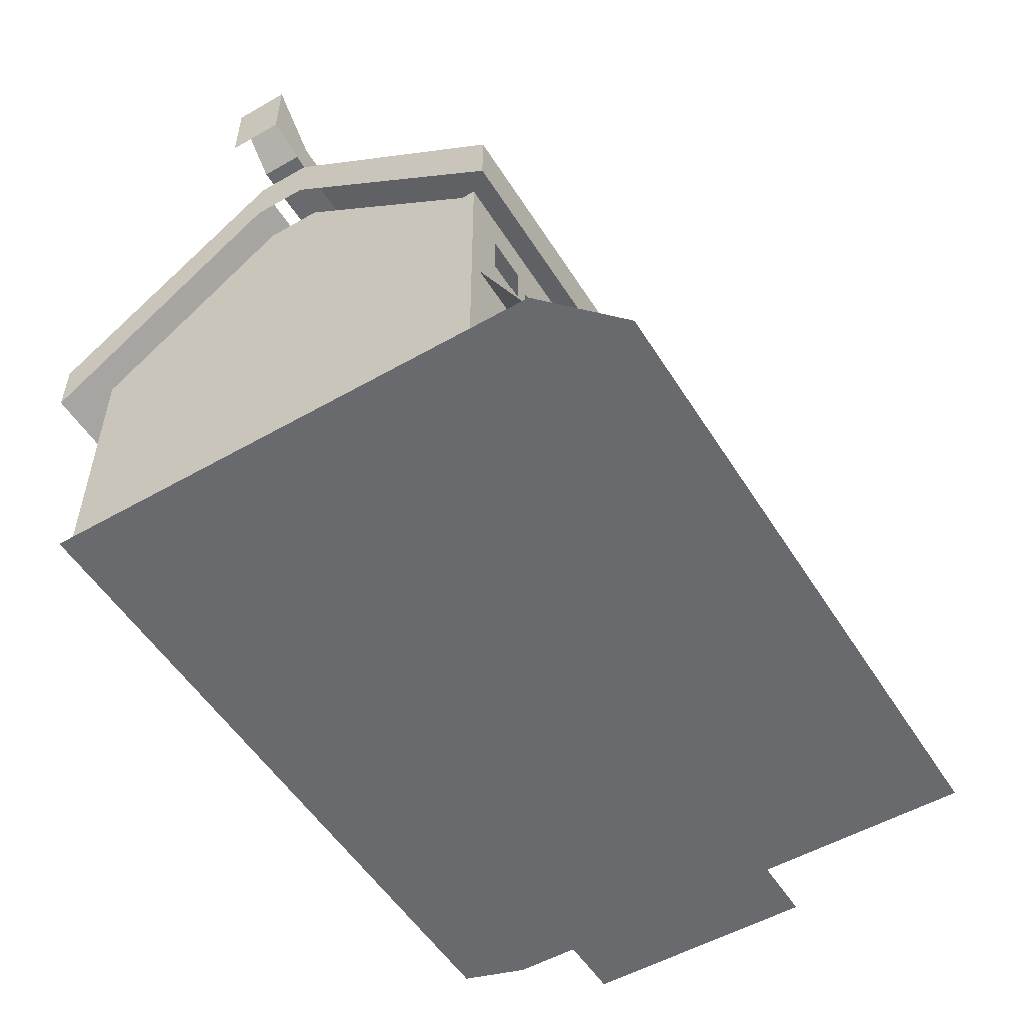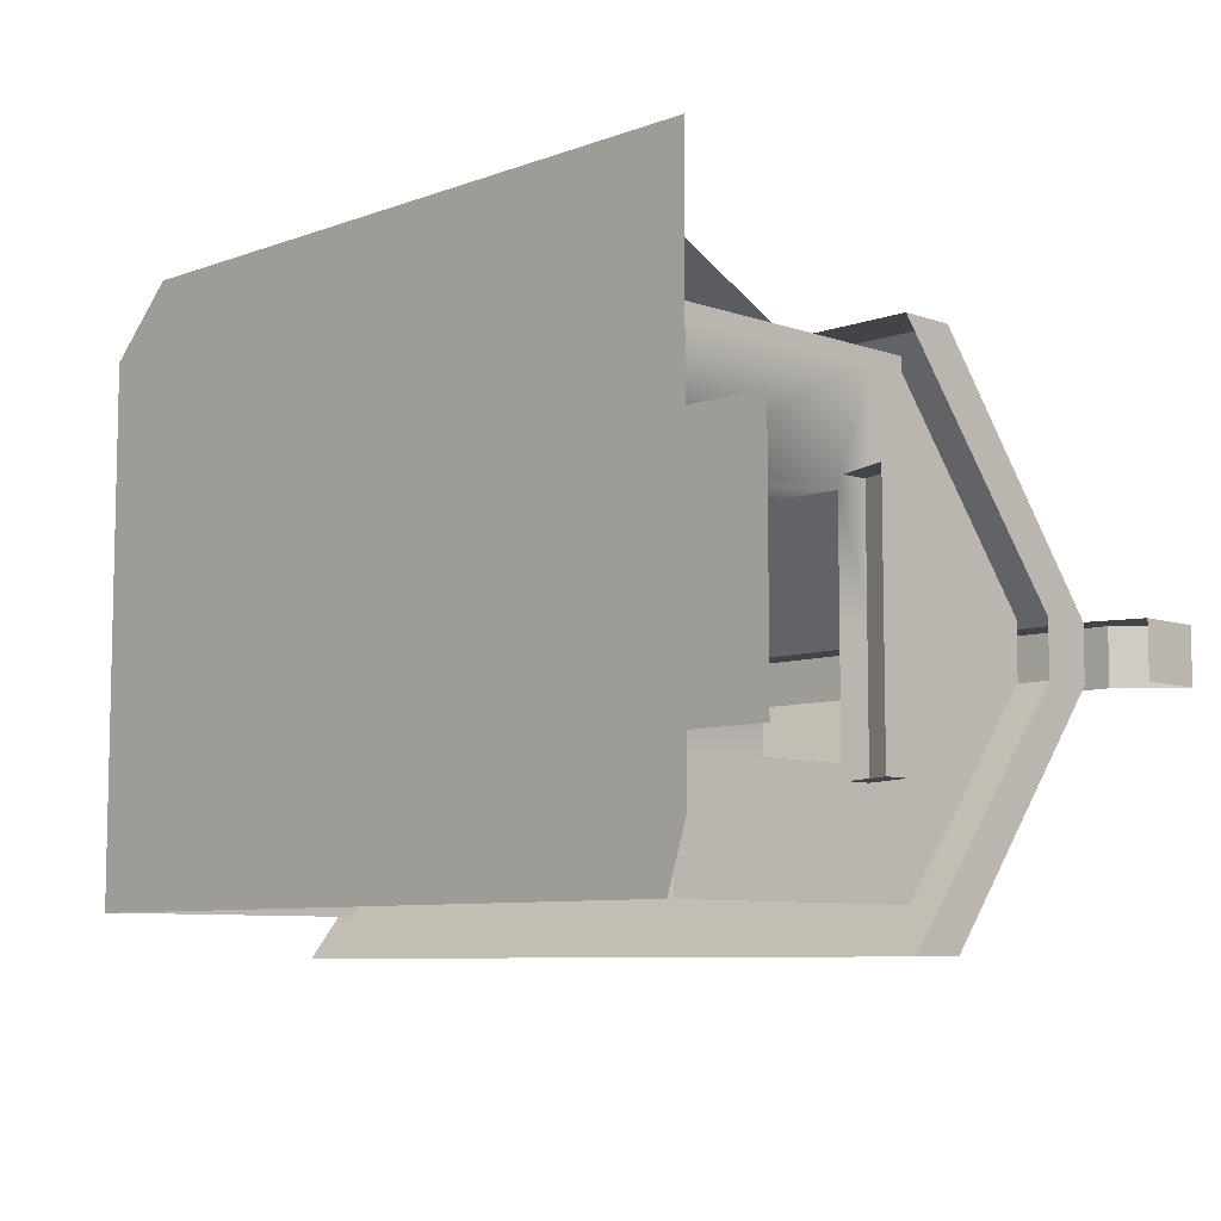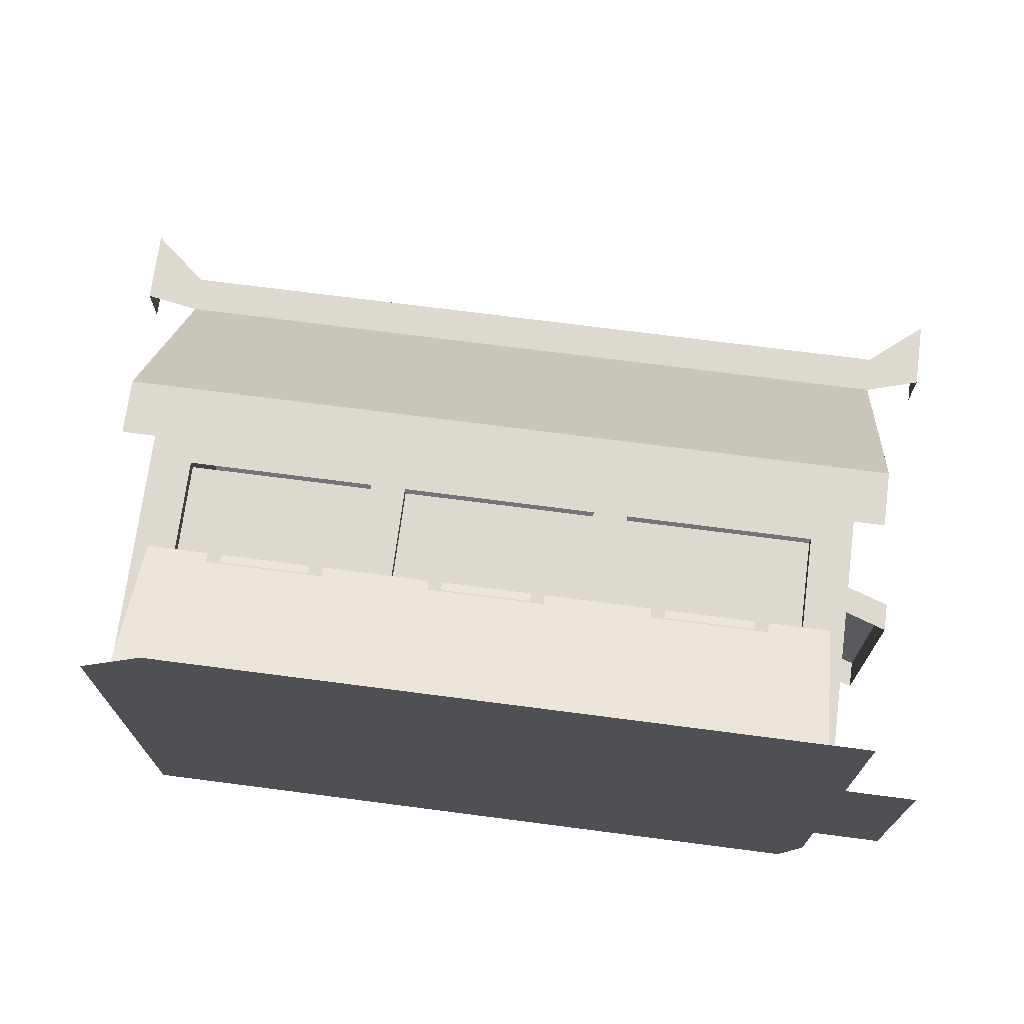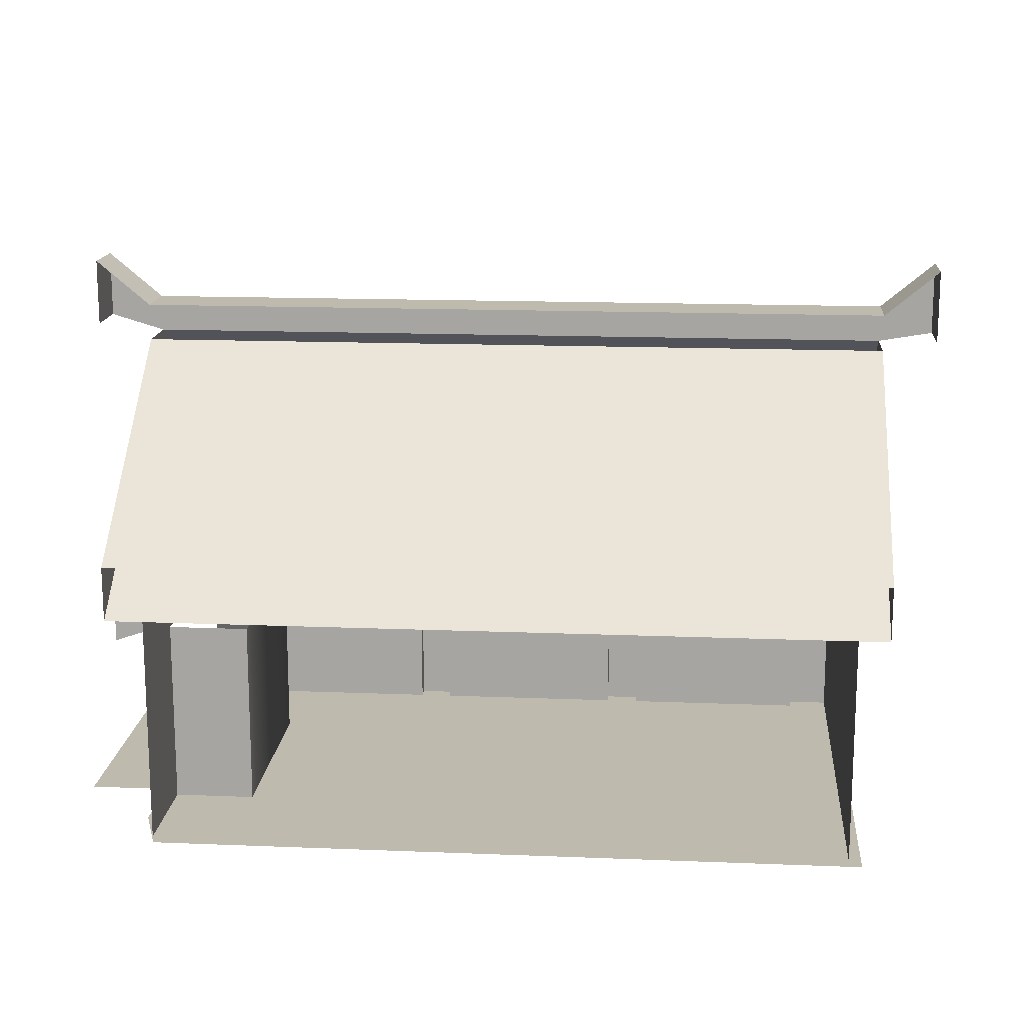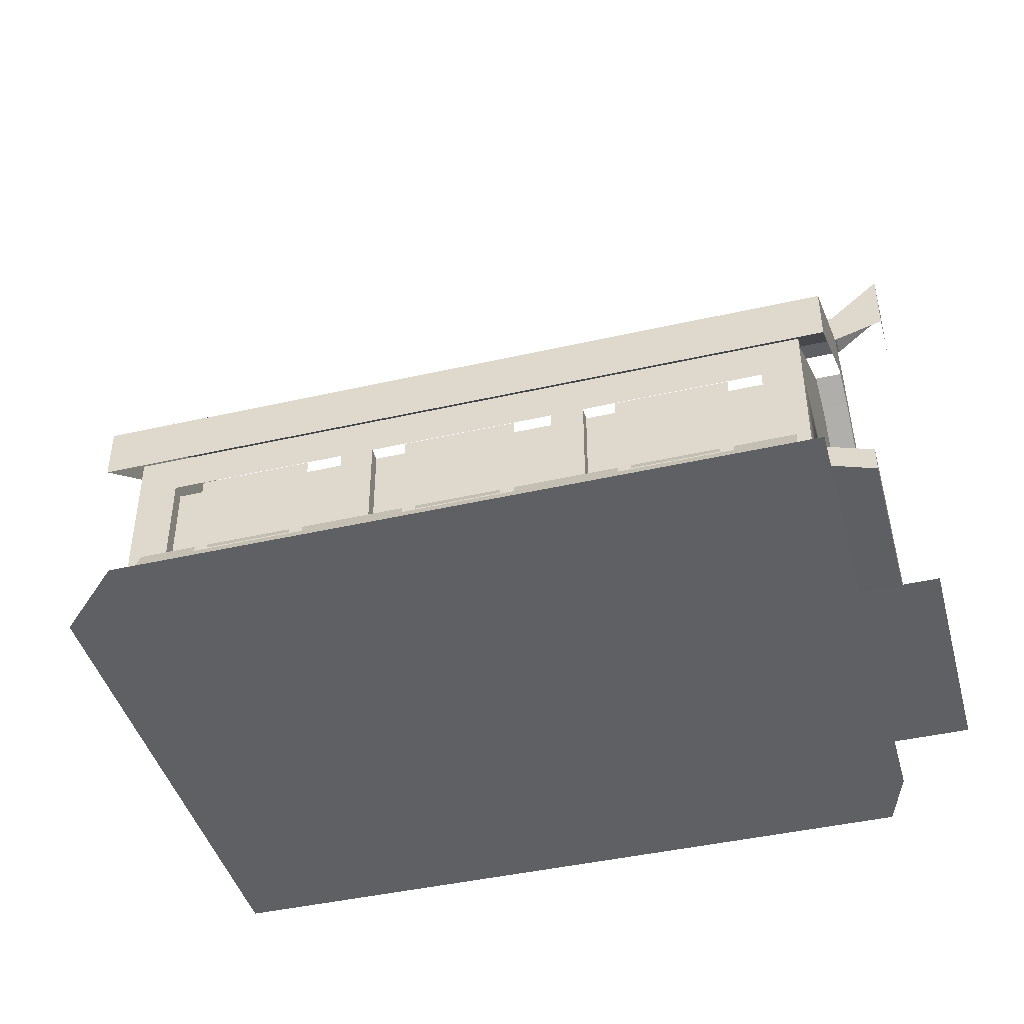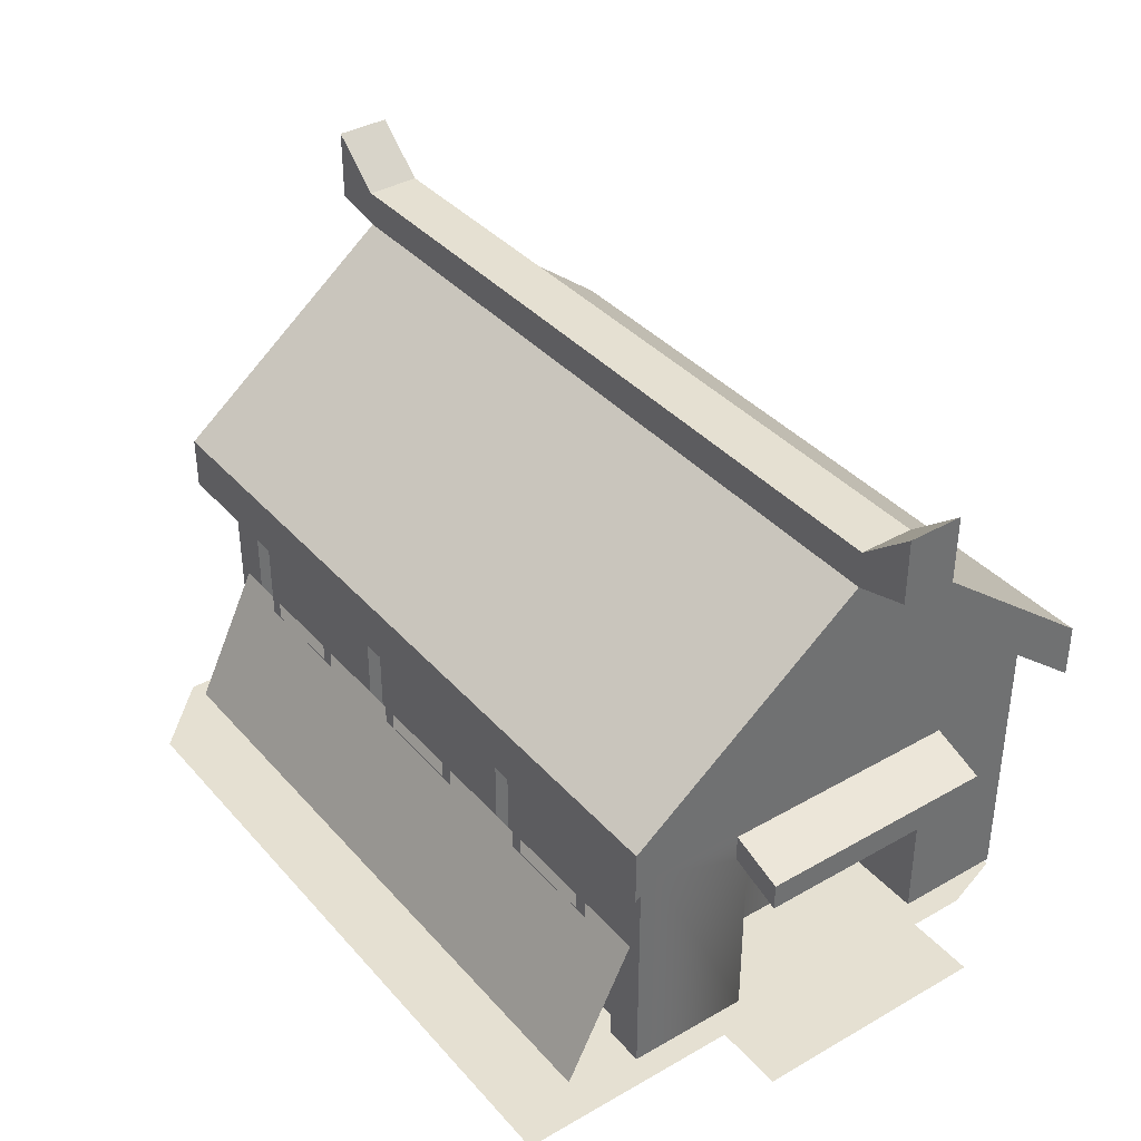
<metadata>
{"format":"obj","ext":"obj","renderer":"f3d","projection":"perspective","resolution":1024,"background":"white","views":[{"elev":-53.0,"azim":-58.5,"up":"+Y"},{"elev":-7.8,"azim":45.4,"up":"+Z"},{"elev":71.8,"azim":7.4,"up":"+Z"},{"elev":15.5,"azim":-175.2,"up":"+Y"},{"elev":-43.3,"azim":15.1,"up":"+Y"},{"elev":37.6,"azim":53.9,"up":"+Y"}]}
</metadata>
<code>
g polygon0
v 52 2 21.49
v 66 2 21.49
v 66 2 -14
v 52 2 -14
f 1 2 3 4
g polygon1
v -14 22.38 34
v -14 2.207 44
v 14 2.207 44
v 14 22.38 34
v 14 2.207 44
v 50 2.207 44
v 50 22.38 34
v 14 22.38 34
v -50 2.207 44
v -14 2.207 44
v -14 22.38 34
v -50 22.38 34
f 5 6 7 8
f 9 10 11 12
f 13 14 15 16
g polygon2
v -54 1 -32
v -54 1 44.2
v -43.93 1 -32
v -43.93 1 44.2
v 52 1 -32
v 52 1 44.2
v 55 1 -23
v 55 1 44.2
f 17 18 19
f 18 20 19
f 19 20 21
f 20 22 21
f 21 22 23
f 22 24 23
v -43.93 1 44.2
v -43.93 1 54
v 52 1 44.2
v 52 1 54
v 55 1 44.2
v 55 1 54
f 25 26 27
f 26 28 27
f 27 28 29
f 28 30 29
v -54 1 44.2
v -43.93 1 54
v -43.93 1 44.2
f 31 32 33
g polygon3
v 3.488 33 33
v 3.488 18 33
v 7.488 18 33
v 7.488 33 33
v -3.512 18 33
v -3.512 33 33
v -7.512 33 33
v -7.512 18 33
v -1.512 33 33
v -1.512 18 33
v 1.488 18 33
v 1.488 33 33
v 36 33 33
v 36 18 33
v 40 18 33
v 40 33 33
v 29 18 33
v 29 33 33
v 25 33 33
v 25 18 33
v 31 33 33
v 31 18 33
v 34 18 33
v 34 33 33
v -29 33 33
v -29 18 33
v -25 18 33
v -25 33 33
v -36 18 33
v -36 33 33
v -40 33 33
v -40 18 33
v -34 33 33
v -34 18 33
v -31 18 33
v -31 33 33
f 34 35 36 37
f 38 39 40 41
f 42 43 44 45
f 46 47 48 49
f 50 51 52 53
f 54 55 56 57
f 58 59 60 61
f 62 63 64 65
f 66 67 68 69
g polygon4
v -52 42 34
v -52 35.87 34
v -46 42 34
v -46 35.87 34
v -19 42 34
v -19 35.87 34
v -14 42 34
v -14 35.87 34
v 14 42 34
v 14 35.87 34
v 19 42 34
v 19 35.87 34
v 46 42 34
v 46 35.87 34
v 52 42 34
v 52 35.87 34
f 70 71 72
f 71 73 72
f 72 73 74
f 73 75 74
f 74 75 76
f 75 77 76
f 76 77 78
f 77 79 78
f 78 79 80
f 79 81 80
f 80 81 82
f 81 83 82
f 82 83 84
f 83 85 84
v 52 1.988 -16
v 52 1.969 -32
v 52 29.86 -16
v 52 35.87 -32
v 52 29.86 0
v 52 35.87 0
v 52 29.86 16
v 52 35.87 32
v 52 2.012 16
v 52 2 32
f 86 87 88
f 87 89 88
f 88 89 90
f 89 91 90
f 90 91 92
f 91 93 92
f 92 93 94
f 93 95 94
v -24 34.97 34.77
v -26 31 34.77
v -24 17.03 34.77
v -26 21 34.77
v -41 17.03 34.77
v -39 21 34.77
v -41 34.97 34.77
v -39 31 34.77
v -24 34.97 34.77
v -26 31 34.77
f 96 97 98
f 97 99 98
f 98 99 100
f 99 101 100
f 100 101 102
f 101 103 102
f 102 103 104
f 103 105 104
v 8.488 34.97 34.77
v 6.488 31 34.77
v 8.488 17.03 34.77
v 6.488 21 34.77
v -8.512 17.03 34.77
v -6.512 21 34.77
v -8.512 34.97 34.77
v -6.512 31 34.77
v 8.488 34.97 34.77
v 6.488 31 34.77
f 106 107 108
f 107 109 108
f 108 109 110
f 109 111 110
f 110 111 112
f 111 113 112
f 112 113 114
f 113 115 114
v 41 34.97 34.77
v 39 31 34.77
v 41 17.03 34.77
v 39 21 34.77
v 24 17.03 34.77
v 26 21 34.77
v 24 34.97 34.77
v 26 31 34.77
v 41 34.97 34.77
v 39 31 34.77
f 116 117 118
f 117 119 118
f 118 119 120
f 119 121 120
f 120 121 122
f 121 123 122
f 122 123 124
f 123 125 124
v 56 38 -38
v 56 46 -38
v 56 65.12 -4
v 56 72.62 -4
v 56 65.12 4
v 56 72.62 4
v 56 38 38
v 56 46 38
f 126 127 128
f 127 129 128
f 128 129 130
f 129 131 130
f 130 131 132
f 131 133 132
v -56 46 -38
v -56 38 -38
v -56 72.62 -4
v -56 65.12 -4
v -56 72.62 4
v -56 65.12 4
v -56 46 38
v -56 38 38
f 134 135 136
f 135 137 136
f 136 137 138
f 137 139 138
f 138 139 140
f 139 141 140
v -52 2 32
v -52 35.87 32
v -52 2 0
v -52 35.87 0
v -52 1.969 -32
v -52 35.87 -32
f 142 143 144
f 143 145 144
f 144 145 146
f 145 147 146
v -52 42 -32
v -52 35.87 -32
v -52 42 0
v -52 35.87 0
v -52 42 32
v -52 35.87 32
f 148 149 150
f 149 151 150
f 150 151 152
f 151 153 152
v 52 42 32
v 52 35.87 32
v 52 42 0
v 52 35.87 0
v 52 42 -32
v 52 35.87 -32
f 154 155 156
f 155 157 156
f 156 157 158
f 157 159 158
v 52 42 -32
v 52 64 -4
v 52 42 0
v 52 64 0
v 52 42 32
v 52 64 4
f 160 161 162
f 161 163 162
f 162 163 164
f 163 165 164
v -52 64 -4
v -52 42 -32
v -52 64 0
v -52 42 0
v -52 64 4
v -52 42 32
f 166 167 168
f 167 169 168
f 168 169 170
f 169 171 170
v -14 35.87 34
v -14 2 34
v -14 2 32
v -14 35.87 32
v -14 35.87 32
v -14 2 32
v 14 2 32
v 14 35.87 32
v -20 46 38
v -20 38 38
v 20 38 38
v 20 46 38
v -20 72.62 4
v -20 46 38
v 20 46 38
v 20 72.62 4
v 34 18 33
v 36 18 33
v 36 33 33
v 34 33 33
v 29 18 33
v 31 18 33
v 31 33 33
v 29 33 33
v -31 18 33
v -29 18 33
v -29 33 33
v -31 33 33
v -36 18 33
v -34 18 33
v -34 33 33
v -36 33 33
v 52 2 32
v 52 35.87 32
v 52 35.87 34
v 52 2 34
v 46 35.87 32
v 46 2 32
v 46 2 34
v 46 35.87 34
v -19 35.87 32
v -19 2 32
v -19 2 34
v -19 35.87 34
v 19 2 32
v 19 35.87 32
v 19 35.87 34
v 19 2 34
v -52 42 32
v -52 35.87 32
v -52 35.87 34
v -52 42 34
v -52 35.87 32
v -52 2 32
v -52 2 34
v -52 35.87 34
v -46 2 32
v -46 35.87 32
v -46 35.87 34
v -46 2 34
v -56 78 4
v -56 78 -4
v -64 84.69 -4
v -64 84.69 4
v -56 72.62 4
v -56 78 4
v -64 84.69 4
v -64 74 4
v 56 78 4
v 56 72.62 4
v 64 75 4
v 64 84.69 4
v 56 78 -4
v 56 78 4
v 64 84.69 4
v 64 84.69 -4
v 64 75 4
v 64 75 -4
v 64 84.69 -4
v 64 84.69 4
v 40 2.012 16
v 52 2.012 16
v 52 1.988 -16
v 40 1.988 -16
v -20 72.62 4
v 20 72.62 4
v 20 78 4
v -20 78 4
v -64 74 -4
v -64 74 4
v -64 84.69 4
v -64 84.69 -4
v -56 72.62 4
v -20 72.62 4
v -20 78 4
v -56 78 4
v 52 35.87 34
v 46 35.87 34
v 46 2 34
v 52 2 34
v -19 35.87 32
v -46 35.87 32
v -46 2 32
v -19 2 32
v 46 35.87 32
v 19 35.87 32
v 19 2 32
v 46 2 32
v -14 35.87 34
v -19 35.87 34
v -19 2 34
v -14 2 34
v 20 72.62 4
v 56 72.62 4
v 56 78 4
v 20 78 4
v 19 35.87 34
v 14 35.87 34
v 14 2 34
v 19 2 34
v 60 28.16 18
v 60 28.16 -18
v 60 32.16 -18
v 60 32.16 18
v 52 34.86 -18
v 60 32.16 -18
v 60 28.16 -18
v 52 30.86 -18
v 52 34.86 18
v 60 32.16 18
v 60 32.16 -18
v 52 34.86 -18
v -56 38 -38
v 56 38 -38
v 56 65.12 -4
v -56 65.12 -4
v 52 30.86 18
v 60 28.16 18
v 60 32.16 18
v 52 34.86 18
v 1.488 18 33
v 3.488 18 33
v 3.488 33 33
v 1.488 33 33
v -3.512 18 33
v -1.512 18 33
v -1.512 33 33
v -3.512 33 33
v 20 38 38
v 56 38 38
v 56 46 38
v 20 46 38
v 52 1.988 -16
v 52 29.86 -16
v 40 29.86 -16
v 40 1.988 -16
v -56 38 38
v -20 38 38
v -20 46 38
v -56 46 38
v 56 46 -38
v 20 46 -38
v 20 72.62 -4
v 56 72.62 -4
v 20 46 38
v 56 46 38
v 56 72.62 4
v 20 72.62 4
v -20 72.62 -4
v 20 72.62 -4
v 20 46 -38
v -20 46 -38
v -20 46 -38
v -56 46 -38
v -56 72.62 -4
v -20 72.62 -4
v 52 35.87 32
v 52 42 32
v 52 42 34
v 52 35.87 34
v 20 78 -4
v 20 78 4
v 56 78 4
v 56 78 -4
v -20 78 -4
v -20 78 4
v 20 78 4
v 20 78 -4
v 40 29.86 -16
v 40 29.86 16
v 40 2.012 16
v 40 1.988 -16
v -56 78 4
v -20 78 4
v -20 78 -4
v -56 78 -4
v -52 2 34
v -46 2 34
v -46 35.87 34
v -52 35.87 34
v 52 29.86 16
v 52 2.012 16
v 40 2.012 16
v 40 29.86 16
v 14 2 34
v 14 35.87 34
v 14 35.87 32
v 14 2 32
v -56 46 38
v -20 46 38
v -20 72.62 4
v -56 72.62 4
f 172 173 174 175
f 176 177 178 179
f 180 181 182 183
f 184 185 186 187
f 188 189 190 191
f 192 193 194 195
f 196 197 198 199
f 200 201 202 203
f 204 205 206 207
f 208 209 210 211
f 212 213 214 215
f 216 217 218 219
f 220 221 222 223
f 224 225 226 227
f 228 229 230 231
f 232 233 234 235
f 236 237 238 239
f 240 241 242 243
f 244 245 246 247
f 248 249 250 251
f 252 253 254 255
f 256 257 258 259
f 260 261 262 263
f 264 265 266 267
f 268 269 270 271
f 272 273 274 275
f 276 277 278 279
f 280 281 282 283
f 284 285 286 287
f 288 289 290 291
f 292 293 294 295
f 296 297 298 299
f 300 301 302 303
f 304 305 306 307
f 308 309 310 311
f 312 313 314 315
f 316 317 318 319
f 320 321 322 323
f 324 325 326 327
f 328 329 330 331
f 332 333 334 335
f 336 337 338 339
f 340 341 342 343
f 344 345 346 347
f 348 349 350 351
f 352 353 354 355
f 356 357 358 359
f 360 361 362 363
f 364 365 366 367
f 368 369 370 371
f 372 373 374 375
f 376 377 378 379
f 380 381 382 383

</code>
